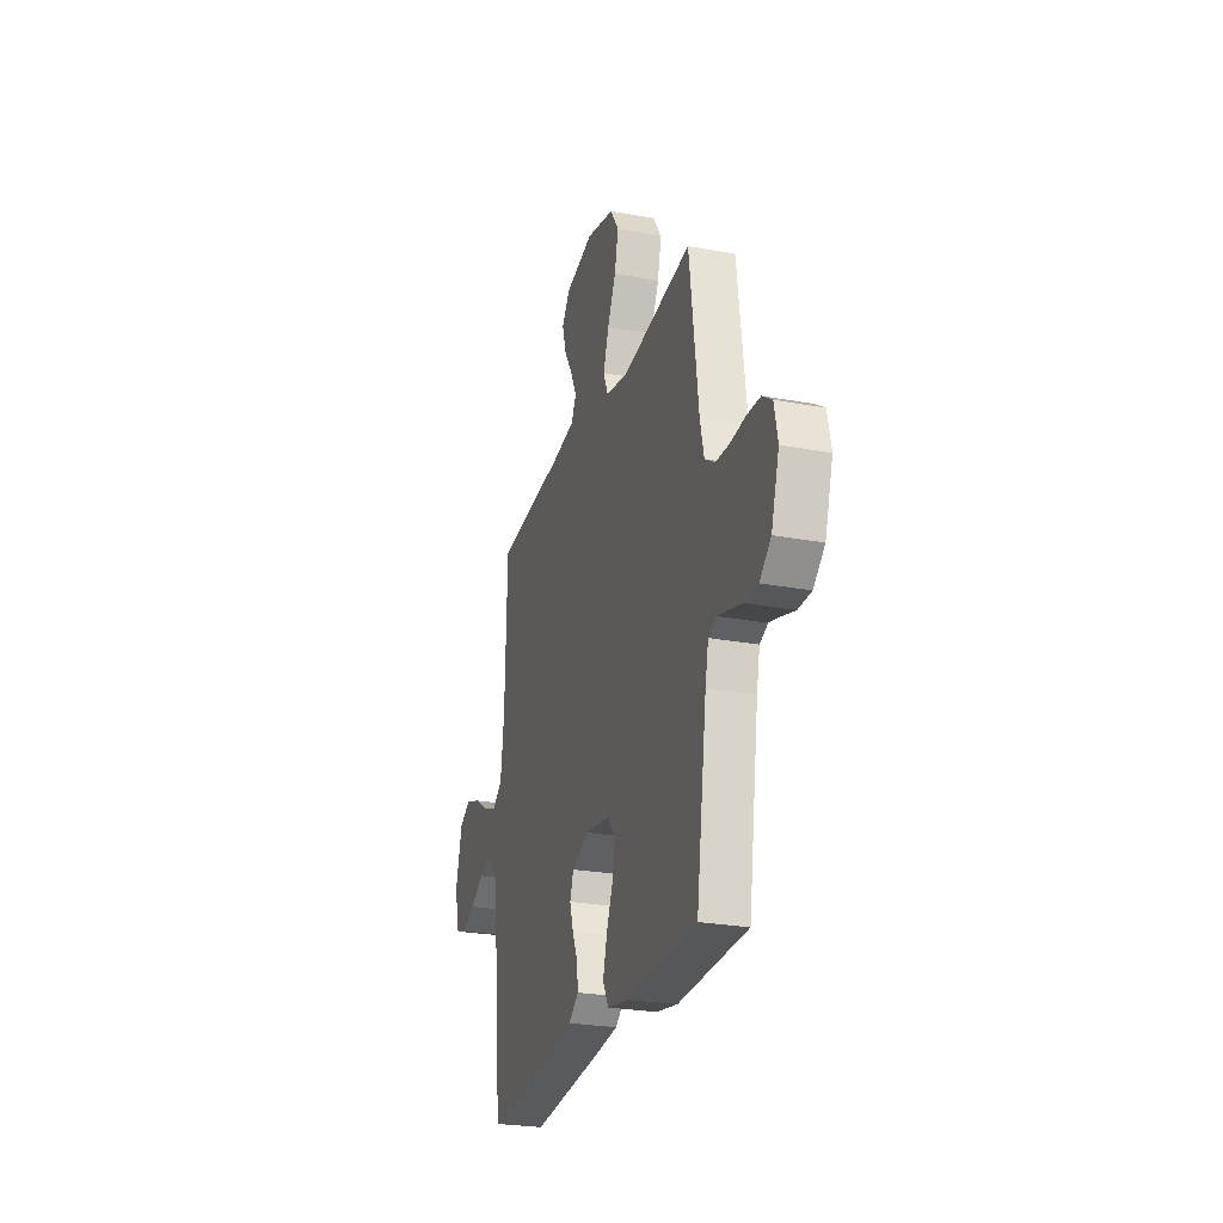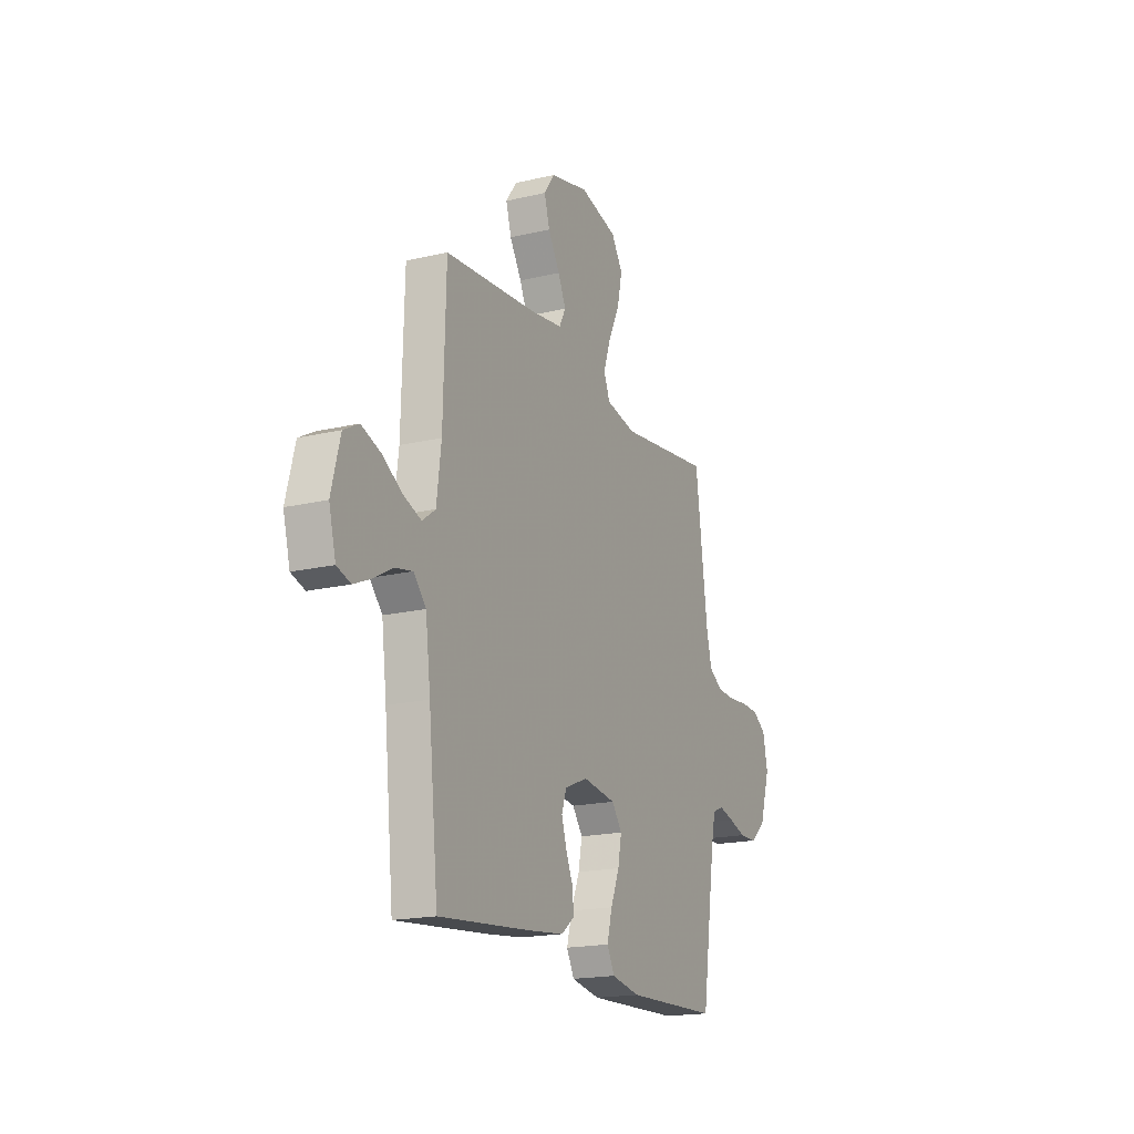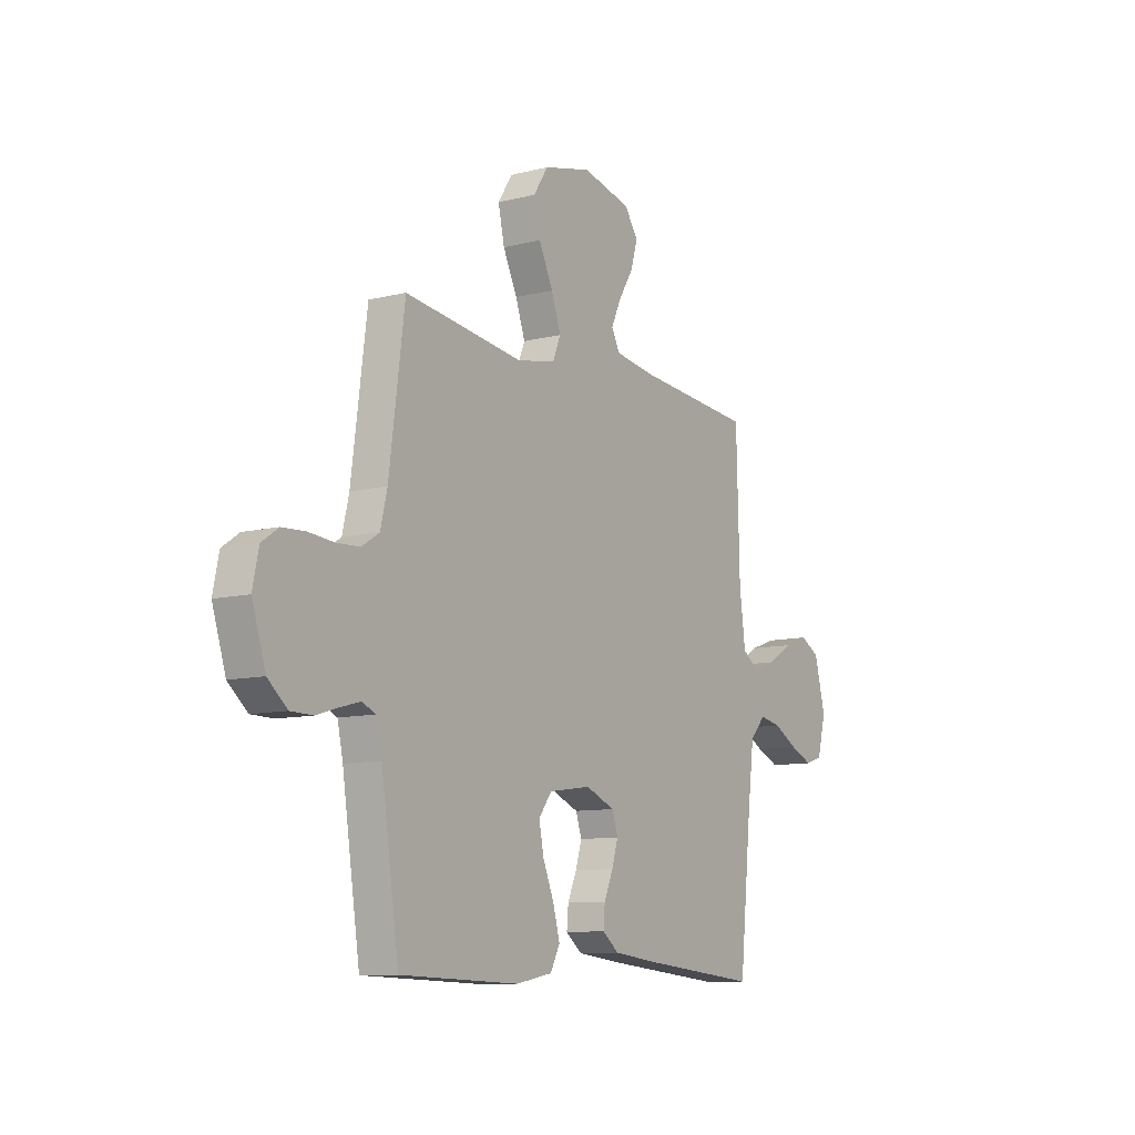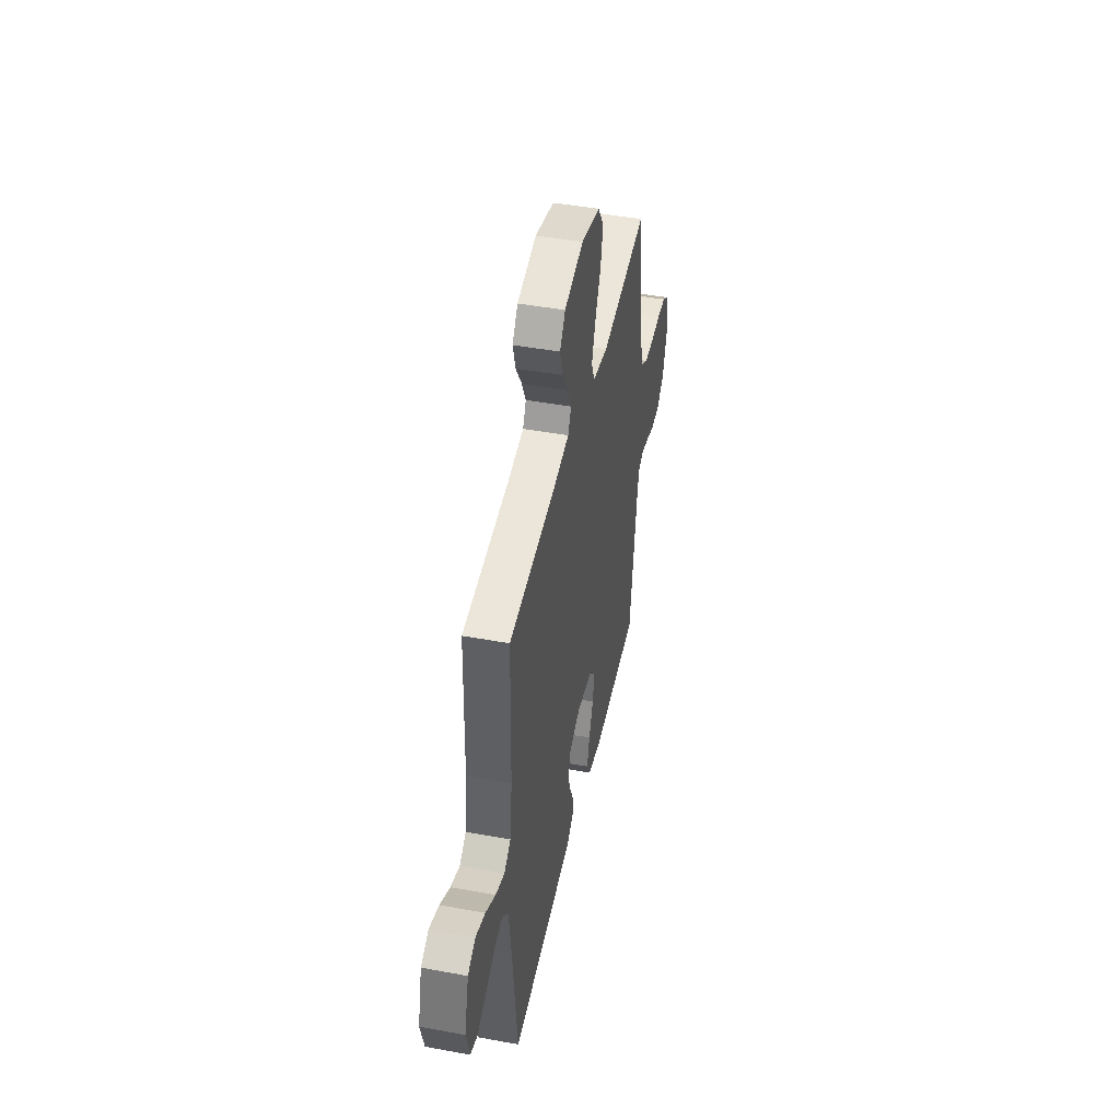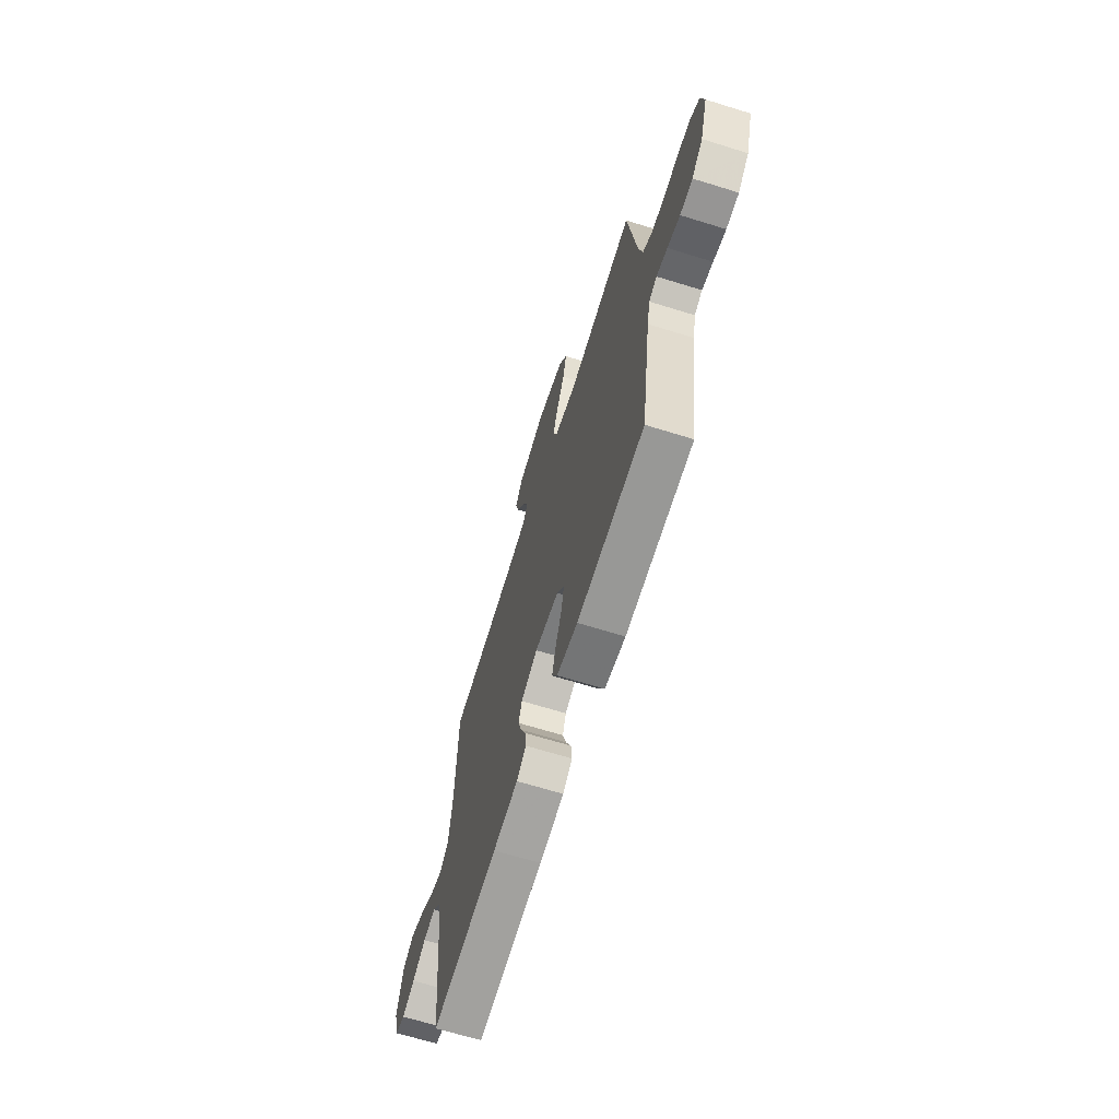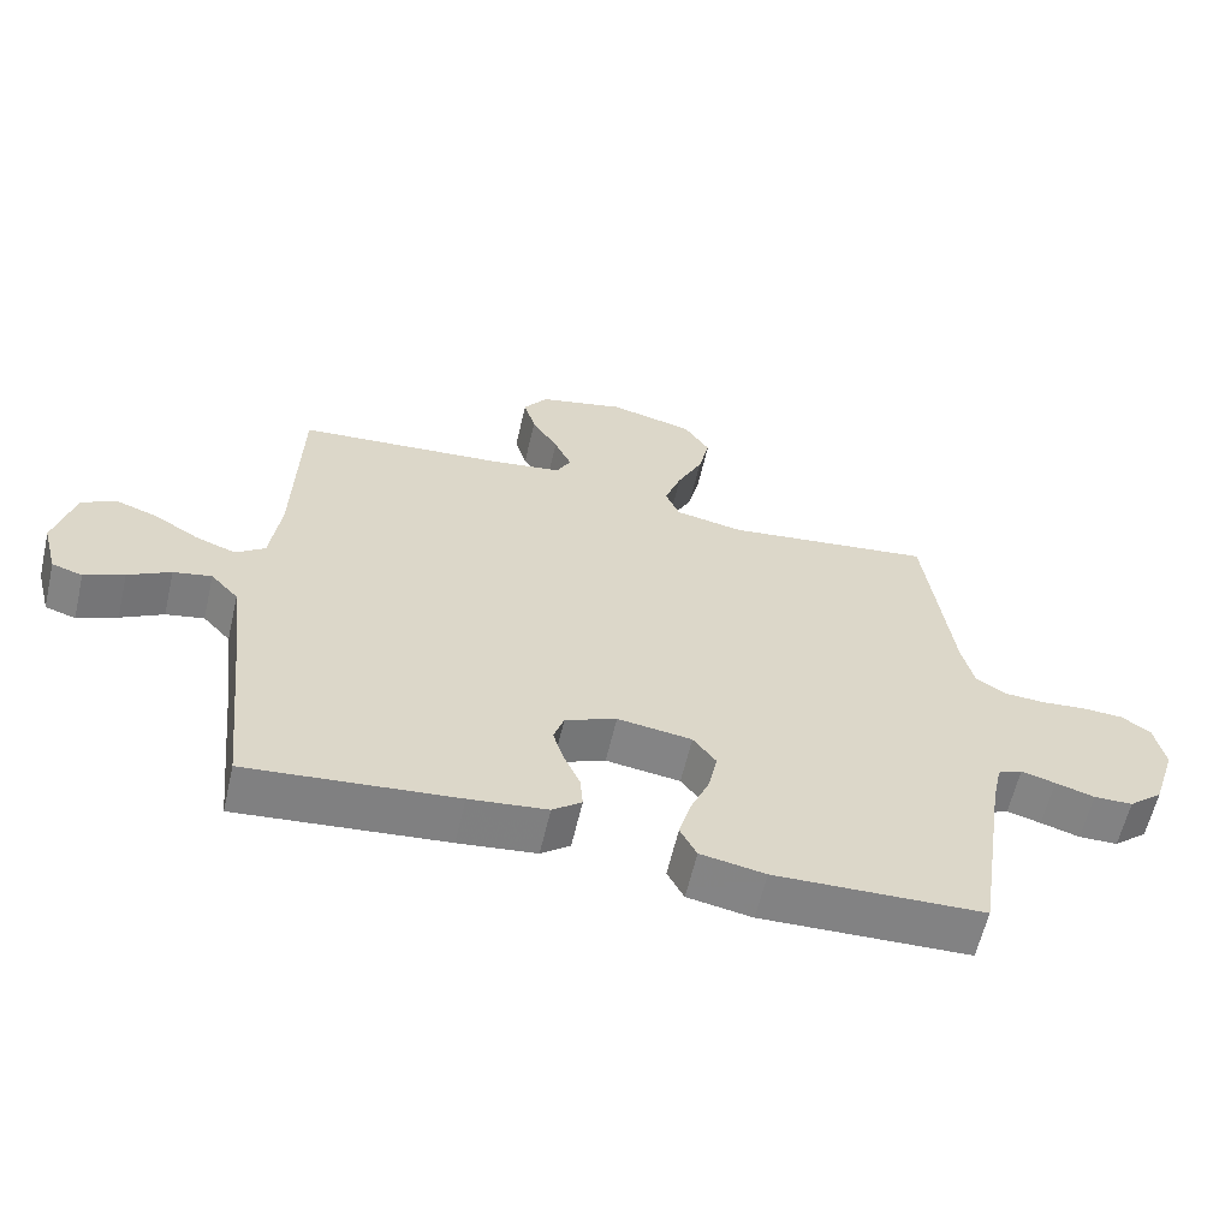
<metadata>
{"format":"obj","ext":"obj","renderer":"f3d","projection":"perspective","resolution":1024,"background":"white","views":[{"elev":-25.6,"azim":73.4,"up":"+Z"},{"elev":-18.3,"azim":-65.4,"up":"+Z"},{"elev":-9.9,"azim":123.0,"up":"+Z"},{"elev":45.2,"azim":-78.0,"up":"+Z"},{"elev":-66.6,"azim":72.7,"up":"+Z"},{"elev":-61.0,"azim":-13.1,"up":"+Z"}]}
</metadata>
<code>
v -0.5 0.07 -0.5
v -0.531 0.07 -0.2
v -0.547 0.07 -0.072
v -0.587 0.07 -0.028
v -0.642 0.07 -0.039
v -0.703 0.07 -0.073
v -0.76 0.07 -0.098
v -0.804 0.07 -0.084
v -0.826 0.07 0
v -0.798 0.07 0.109
v -0.749 0.07 0.136
v -0.687 0.07 0.114
v -0.623 0.07 0.075
v -0.565 0.07 0.054
v -0.523 0.07 0.085
v -0.508 0.07 0.2
v -0.5 0.07 0.5
v -0.2 0.07 0.525
v -0.099 0.07 0.54
v -0.078 0.07 0.58
v -0.103 0.07 0.634
v -0.141 0.07 0.696
v -0.158 0.07 0.755
v -0.123 0.07 0.804
v 0 0.07 0.833
v 0.121 0.07 0.803
v 0.158 0.07 0.746
v 0.142 0.07 0.674
v 0.106 0.07 0.599
v 0.082 0.07 0.53
v 0.102 0.07 0.481
v 0.2 0.07 0.462
v 0.5 0.07 0.5
v 0.539 0.07 0.2
v 0.556 0.07 0.129
v 0.6 0.07 0.101
v 0.659 0.07 0.098
v 0.723 0.07 0.104
v 0.781 0.07 0.101
v 0.823 0.07 0.072
v 0.838 0.07 0
v 0.804 0.07 -0.107
v 0.755 0.07 -0.149
v 0.699 0.07 -0.15
v 0.643 0.07 -0.133
v 0.594 0.07 -0.12
v 0.559 0.07 -0.135
v 0.545 0.07 -0.2
v 0.5 0.07 -0.5
v 0.2 0.07 -0.51
v 0.107 0.07 -0.493
v 0.083 0.07 -0.447
v 0.1 0.07 -0.385
v 0.128 0.07 -0.317
v 0.14 0.07 -0.256
v 0.107 0.07 -0.212
v 0 0.07 -0.197
v -0.074 0.07 -0.228
v -0.089 0.07 -0.273
v -0.073 0.07 -0.325
v -0.05 0.07 -0.378
v -0.046 0.07 -0.425
v -0.088 0.07 -0.458
v -0.2 0.07 -0.471
v -0.5 0 -0.5
v -0.531 0 -0.2
v -0.547 0 -0.072
v -0.587 0 -0.028
v -0.642 0 -0.039
v -0.703 0 -0.073
v -0.76 0 -0.098
v -0.804 0 -0.084
v -0.826 0 0
v -0.798 0 0.109
v -0.749 0 0.136
v -0.687 0 0.114
v -0.623 0 0.075
v -0.565 0 0.054
v -0.523 0 0.085
v -0.508 0 0.2
v -0.5 0 0.5
v -0.2 0 0.525
v -0.099 0 0.54
v -0.078 0 0.58
v -0.103 0 0.634
v -0.141 0 0.696
v -0.158 0 0.755
v -0.123 0 0.804
v 0 0 0.833
v 0.121 0 0.803
v 0.158 0 0.746
v 0.142 0 0.674
v 0.106 0 0.599
v 0.082 0 0.53
v 0.102 0 0.481
v 0.2 0 0.462
v 0.5 0 0.5
v 0.539 0 0.2
v 0.556 0 0.129
v 0.6 0 0.101
v 0.659 0 0.098
v 0.723 0 0.104
v 0.781 0 0.101
v 0.823 0 0.072
v 0.838 0 0
v 0.804 0 -0.107
v 0.755 0 -0.149
v 0.699 0 -0.15
v 0.643 0 -0.133
v 0.594 0 -0.12
v 0.559 0 -0.135
v 0.545 0 -0.2
v 0.5 0 -0.5
v 0.2 0 -0.51
v 0.107 0 -0.493
v 0.083 0 -0.447
v 0.1 0 -0.385
v 0.128 0 -0.317
v 0.14 0 -0.256
v 0.107 0 -0.212
v 0 0 -0.197
v -0.074 0 -0.228
v -0.089 0 -0.273
v -0.073 0 -0.325
v -0.05 0 -0.378
v -0.046 0 -0.425
v -0.088 0 -0.458
v -0.2 0 -0.471
f 64 1 2
f 63 64 2
f 62 63 2
f 61 62 2
f 60 61 2
f 59 60 2 3
f 58 59 3 4
f 57 58 4
f 56 57 4
f 52 53 54
f 51 52 54
f 50 51 54
f 49 50 54
f 48 49 54
f 47 48 54 55
f 46 47 55 56
f 43 44 45
f 42 43 45
f 41 42 45
f 40 41 45
f 39 40 45
f 38 39 45
f 37 38 45
f 36 37 45 46
f 46 56 4
f 36 46 4
f 35 36 4
f 32 33 34
f 34 35 4
f 32 34 4
f 31 32 4
f 27 28 29
f 26 27 29
f 25 26 29
f 24 25 29
f 23 24 29
f 22 23 29
f 21 22 29
f 20 21 29 30
f 19 20 30 31
f 16 17 18
f 18 19 31
f 16 18 31
f 15 16 31
f 11 12 13
f 10 11 13
f 9 10 13
f 8 9 13
f 7 8 13
f 6 7 13
f 5 6 13
f 5 13 14
f 14 15 31
f 5 14 31
f 4 5 31
f 66 65 128
f 66 128 127
f 66 127 126
f 66 126 125
f 66 125 124
f 67 66 124 123
f 68 67 123 122
f 68 122 121
f 68 121 120
f 118 117 116
f 118 116 115
f 118 115 114
f 118 114 113
f 118 113 112
f 119 118 112 111
f 120 119 111 110
f 109 108 107
f 109 107 106
f 109 106 105
f 109 105 104
f 109 104 103
f 109 103 102
f 109 102 101
f 110 109 101 100
f 68 120 110
f 68 110 100
f 68 100 99
f 98 97 96
f 68 99 98
f 68 98 96
f 68 96 95
f 93 92 91
f 93 91 90
f 93 90 89
f 93 89 88
f 93 88 87
f 93 87 86
f 93 86 85
f 94 93 85 84
f 95 94 84 83
f 82 81 80
f 95 83 82
f 95 82 80
f 95 80 79
f 77 76 75
f 77 75 74
f 77 74 73
f 77 73 72
f 77 72 71
f 77 71 70
f 77 70 69
f 78 77 69
f 95 79 78
f 95 78 69
f 95 69 68
f 1 65 66 2
f 2 66 67 3
f 3 67 68 4
f 4 68 69 5
f 5 69 70 6
f 6 70 71 7
f 7 71 72 8
f 8 72 73 9
f 9 73 74 10
f 10 74 75 11
f 11 75 76 12
f 12 76 77 13
f 13 77 78 14
f 14 78 79 15
f 15 79 80 16
f 16 80 81 17
f 17 81 82 18
f 18 82 83 19
f 19 83 84 20
f 20 84 85 21
f 21 85 86 22
f 22 86 87 23
f 23 87 88 24
f 24 88 89 25
f 25 89 90 26
f 26 90 91 27
f 27 91 92 28
f 28 92 93 29
f 29 93 94 30
f 30 94 95 31
f 31 95 96 32
f 32 96 97 33
f 33 97 98 34
f 34 98 99 35
f 35 99 100 36
f 36 100 101 37
f 37 101 102 38
f 38 102 103 39
f 39 103 104 40
f 40 104 105 41
f 41 105 106 42
f 42 106 107 43
f 43 107 108 44
f 44 108 109 45
f 45 109 110 46
f 46 110 111 47
f 47 111 112 48
f 48 112 113 49
f 49 113 114 50
f 50 114 115 51
f 51 115 116 52
f 52 116 117 53
f 53 117 118 54
f 54 118 119 55
f 55 119 120 56
f 56 120 121 57
f 57 121 122 58
f 58 122 123 59
f 59 123 124 60
f 60 124 125 61
f 61 125 126 62
f 62 126 127 63
f 63 127 128 64
f 64 128 65 1

</code>
